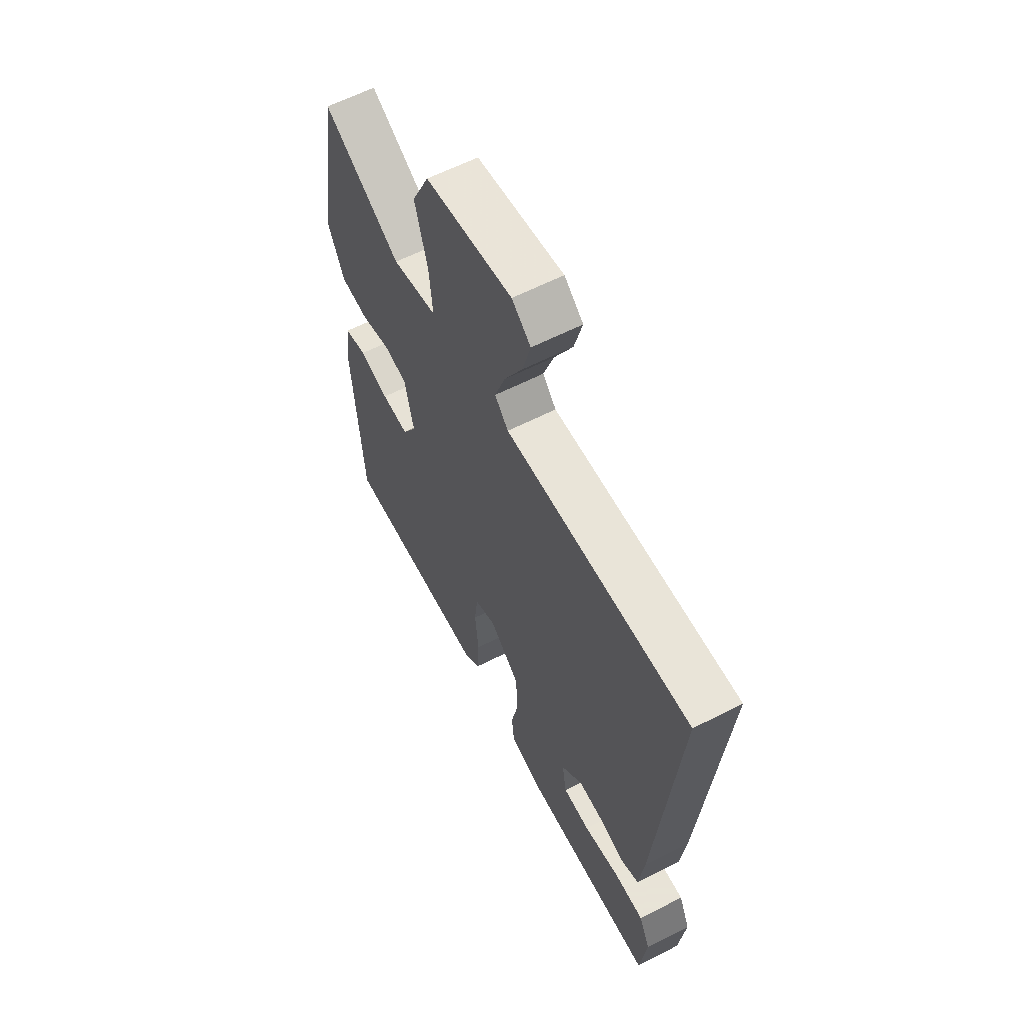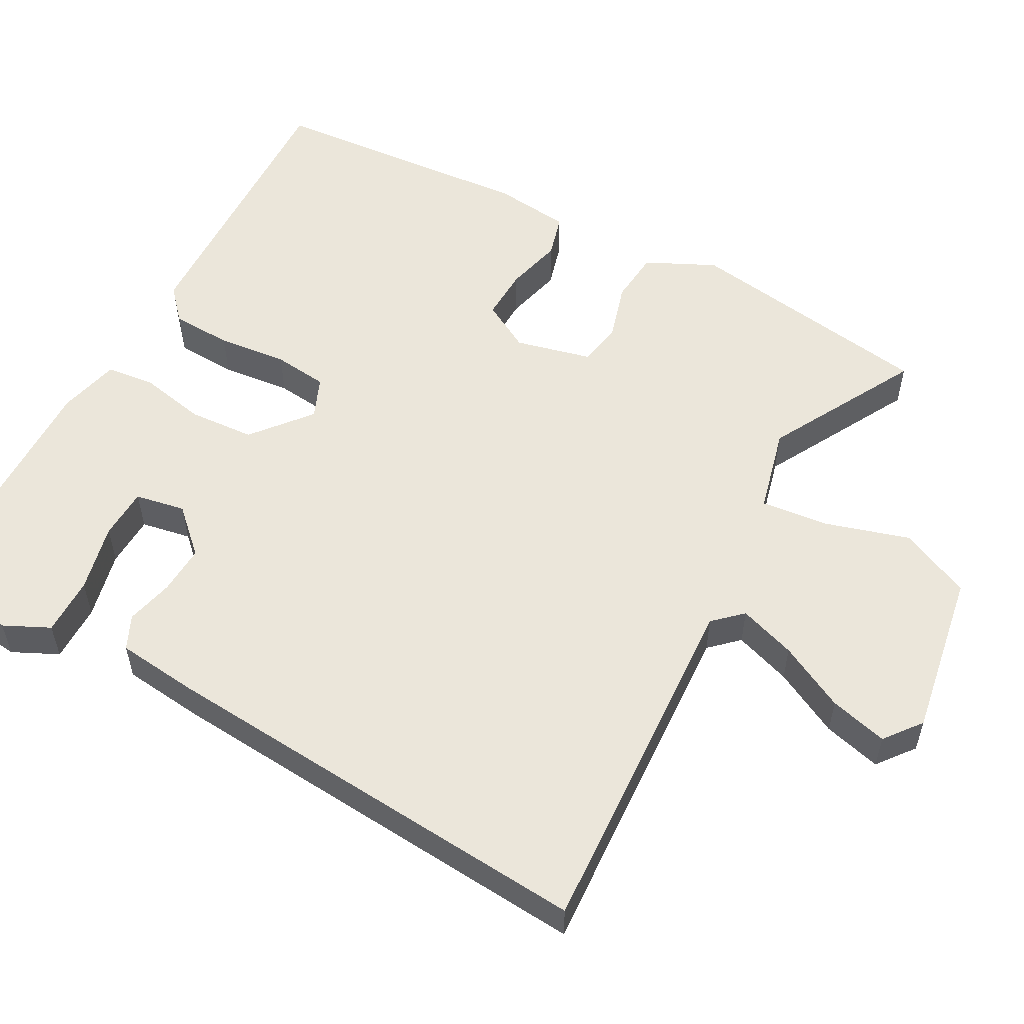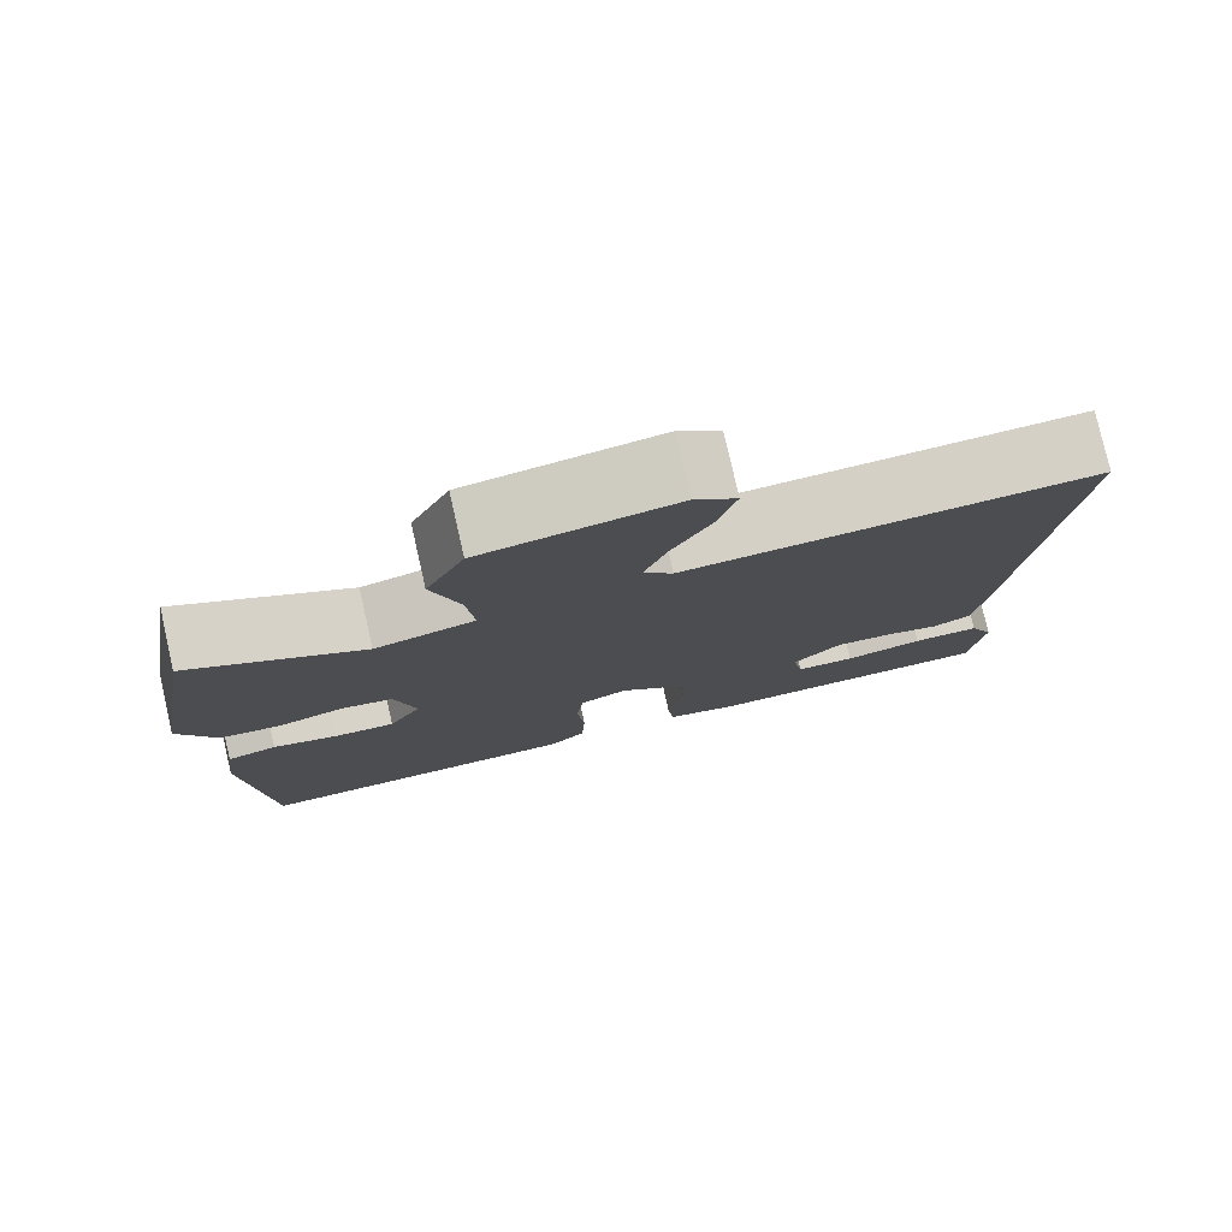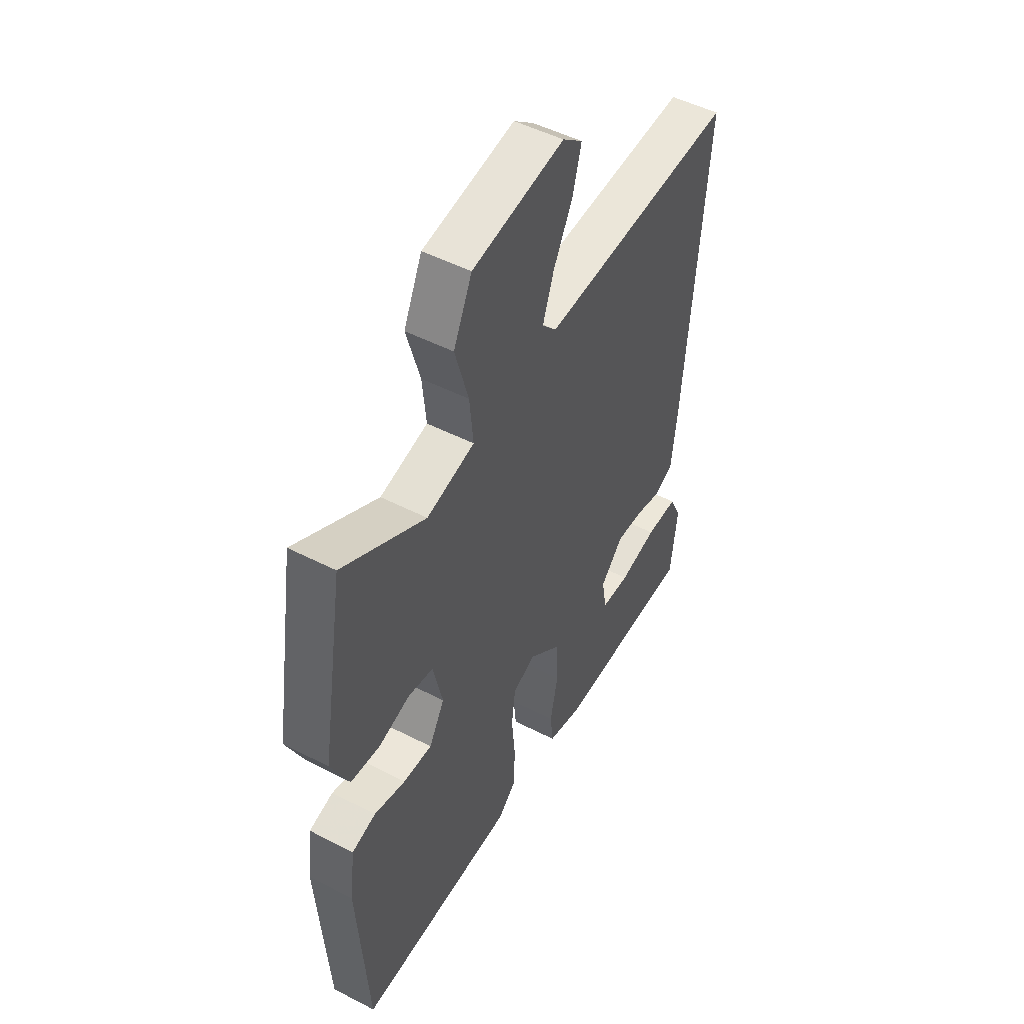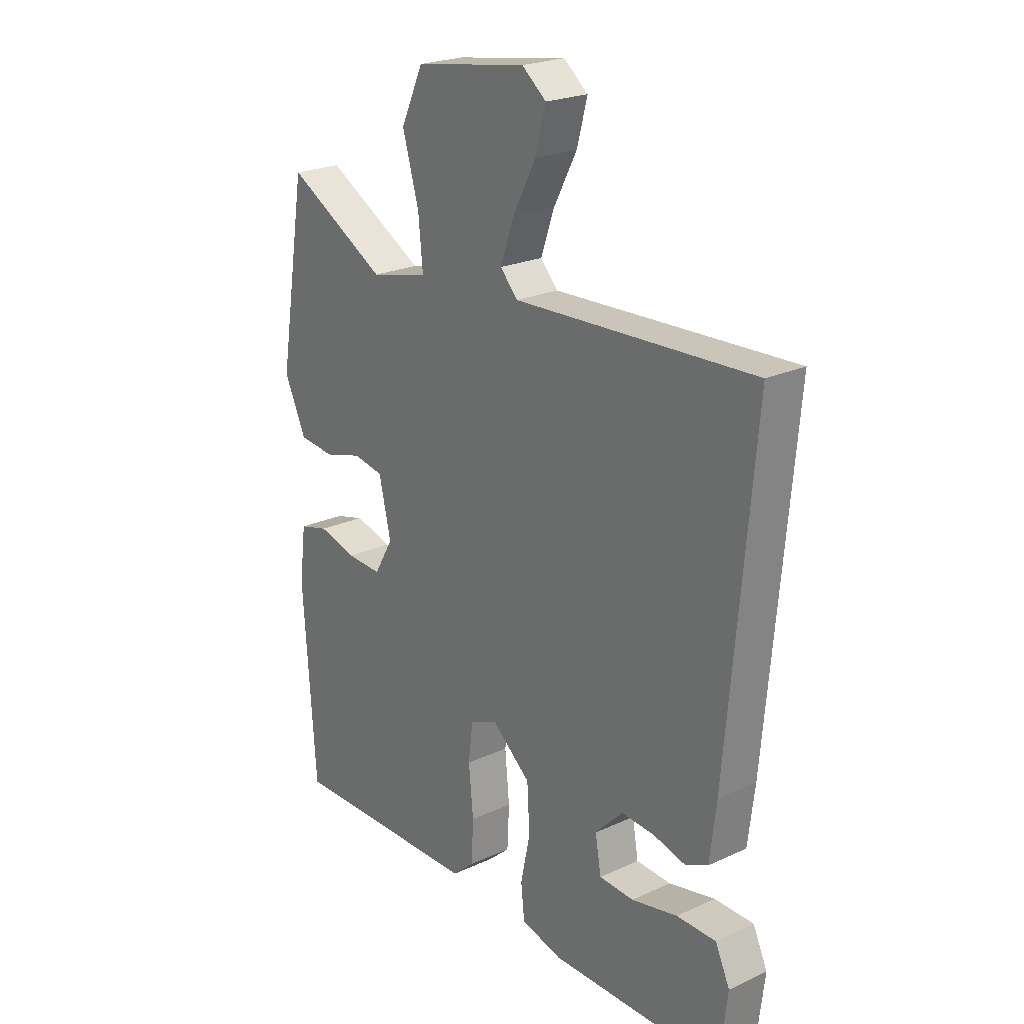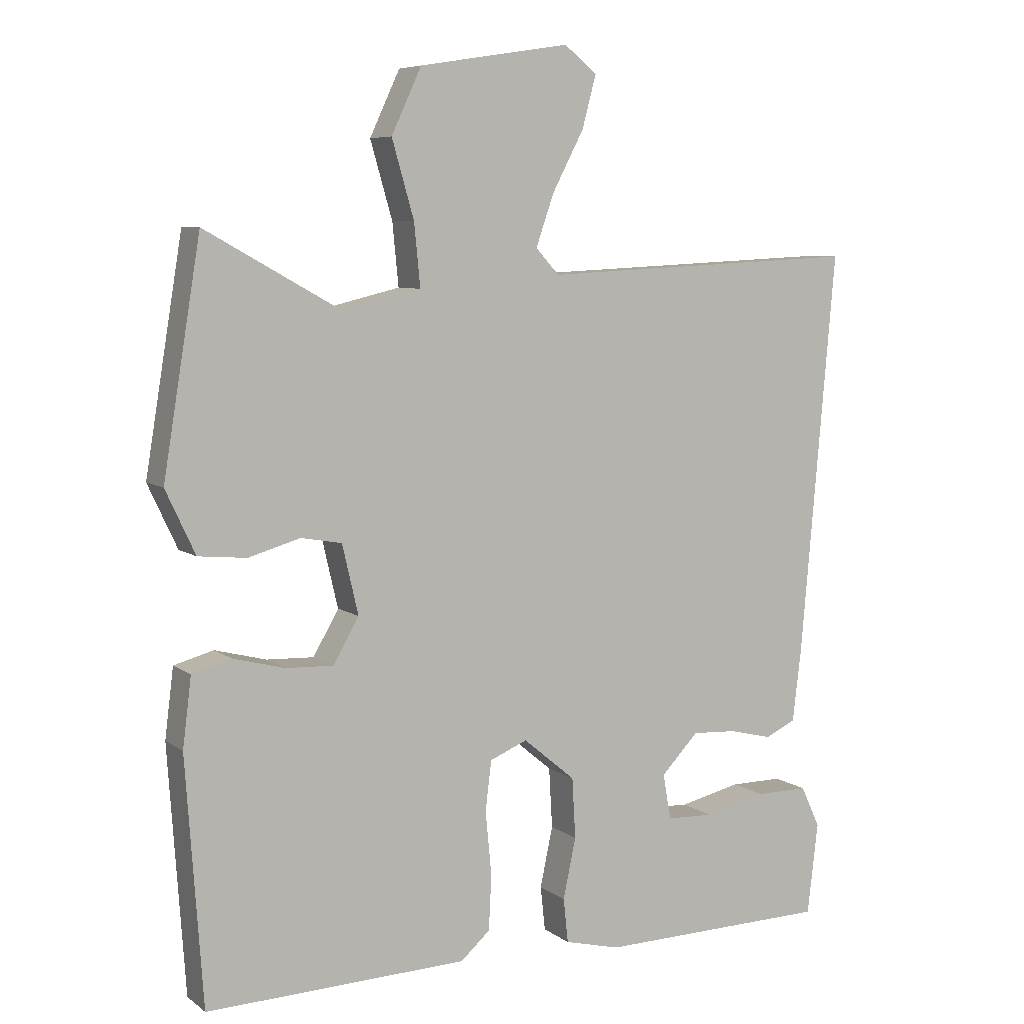
<metadata>
{"format":"obj","ext":"obj","renderer":"f3d","projection":"perspective","resolution":1024,"background":"white","views":[{"elev":61.4,"azim":-117.4,"up":"+Z"},{"elev":54.9,"azim":-61.9,"up":"+Y"},{"elev":78.6,"azim":167.2,"up":"+Z"},{"elev":49.7,"azim":119.6,"up":"+Z"},{"elev":23.0,"azim":-128.0,"up":"+Z"},{"elev":7.1,"azim":151.9,"up":"+Z"}]}
</metadata>
<code>
v -0.502 0.07 -0.491
v -0.518 0.07 -0.354
v -0.489 0.07 -0.292
v -0.41 0.07 -0.292
v -0.317 0.07 -0.313
v -0.247 0.07 -0.31
v -0.235 0.07 -0.242
v -0.291 0.07 -0.184
v -0.358 0.07 -0.188
v -0.422 0.07 -0.204
v -0.468 0.07 -0.183
v -0.481 0.07 -0.075
v -0.533 0.07 0.527
v -0.052 0.07 0.504
v -0.017 0.07 0.542
v -0.044 0.07 0.619
v -0.091 0.07 0.708
v -0.112 0.07 0.786
v -0.063 0.07 0.825
v 0.162 0.07 0.789
v 0.207 0.07 0.693
v 0.174 0.07 0.579
v 0.165 0.07 0.487
v 0.282 0.07 0.459
v 0.484 0.07 0.571
v 0.54 0.07 0.232
v 0.496 0.07 0.138
v 0.424 0.07 0.131
v 0.347 0.07 0.153
v 0.286 0.07 0.142
v 0.262 0.07 0.039
v 0.3 0.07 -0.027
v 0.371 0.07 -0.024
v 0.448 0.07 -0.004
v 0.507 0.07 -0.02
v 0.52 0.07 -0.123
v 0.495 0.07 -0.488
v 0.104 0.07 -0.477
v 0.06 0.07 -0.438
v 0.056 0.07 -0.356
v 0.065 0.07 -0.261
v 0.056 0.07 -0.187
v 0 0.07 -0.164
v -0.078 0.07 -0.229
v -0.083 0.07 -0.319
v -0.064 0.07 -0.409
v -0.071 0.07 -0.475
v -0.154 0.07 -0.496
v -0.502 0 -0.491
v -0.518 0 -0.354
v -0.489 0 -0.292
v -0.41 0 -0.292
v -0.317 0 -0.313
v -0.247 0 -0.31
v -0.235 0 -0.242
v -0.291 0 -0.184
v -0.358 0 -0.188
v -0.422 0 -0.204
v -0.468 0 -0.183
v -0.481 0 -0.075
v -0.533 0 0.527
v -0.052 0 0.504
v -0.017 0 0.542
v -0.044 0 0.619
v -0.091 0 0.708
v -0.112 0 0.786
v -0.063 0 0.825
v 0.162 0 0.789
v 0.207 0 0.693
v 0.174 0 0.579
v 0.165 0 0.487
v 0.282 0 0.459
v 0.484 0 0.571
v 0.54 0 0.232
v 0.496 0 0.138
v 0.424 0 0.131
v 0.347 0 0.153
v 0.286 0 0.142
v 0.262 0 0.039
v 0.3 0 -0.027
v 0.371 0 -0.024
v 0.448 0 -0.004
v 0.507 0 -0.02
v 0.52 0 -0.123
v 0.495 0 -0.488
v 0.104 0 -0.477
v 0.06 0 -0.438
v 0.056 0 -0.356
v 0.065 0 -0.261
v 0.056 0 -0.187
v 0 0 -0.164
v -0.078 0 -0.229
v -0.083 0 -0.319
v -0.064 0 -0.409
v -0.071 0 -0.475
v -0.154 0 -0.496
f 45 46 47 48
f 44 45 48 1
f 43 44 1
f 38 39 40 41
f 38 41 42
f 37 38 42
f 36 37 42
f 33 34 35 36
f 32 33 36 42
f 31 32 42 43
f 26 27 28 29
f 24 25 26 29
f 23 24 29 30
f 19 20 21 22
f 19 22 23
f 16 17 18 19
f 15 16 19 23
f 14 15 23 30
f 9 10 11 12
f 8 9 12 13
f 7 8 13 14
f 2 3 4 5
f 2 5 6
f 1 2 6
f 43 1 6
f 14 30 31 43
f 6 7 14 43
f 96 95 94 93
f 49 96 93 92
f 49 92 91
f 89 88 87 86
f 90 89 86
f 90 86 85
f 90 85 84
f 84 83 82 81
f 90 84 81 80
f 91 90 80 79
f 77 76 75 74
f 77 74 73 72
f 78 77 72 71
f 70 69 68 67
f 71 70 67
f 67 66 65 64
f 71 67 64 63
f 78 71 63 62
f 60 59 58 57
f 61 60 57 56
f 62 61 56 55
f 53 52 51 50
f 54 53 50
f 54 50 49
f 54 49 91
f 91 79 78 62
f 91 62 55 54
f 1 49 50 2
f 2 50 51 3
f 3 51 52 4
f 4 52 53 5
f 5 53 54 6
f 6 54 55 7
f 7 55 56 8
f 8 56 57 9
f 9 57 58 10
f 10 58 59 11
f 11 59 60 12
f 12 60 61 13
f 13 61 62 14
f 14 62 63 15
f 15 63 64 16
f 16 64 65 17
f 17 65 66 18
f 18 66 67 19
f 19 67 68 20
f 20 68 69 21
f 21 69 70 22
f 22 70 71 23
f 23 71 72 24
f 24 72 73 25
f 25 73 74 26
f 26 74 75 27
f 27 75 76 28
f 28 76 77 29
f 29 77 78 30
f 30 78 79 31
f 31 79 80 32
f 32 80 81 33
f 33 81 82 34
f 34 82 83 35
f 35 83 84 36
f 36 84 85 37
f 37 85 86 38
f 38 86 87 39
f 39 87 88 40
f 40 88 89 41
f 41 89 90 42
f 42 90 91 43
f 43 91 92 44
f 44 92 93 45
f 45 93 94 46
f 46 94 95 47
f 47 95 96 48
f 48 96 49 1

</code>
